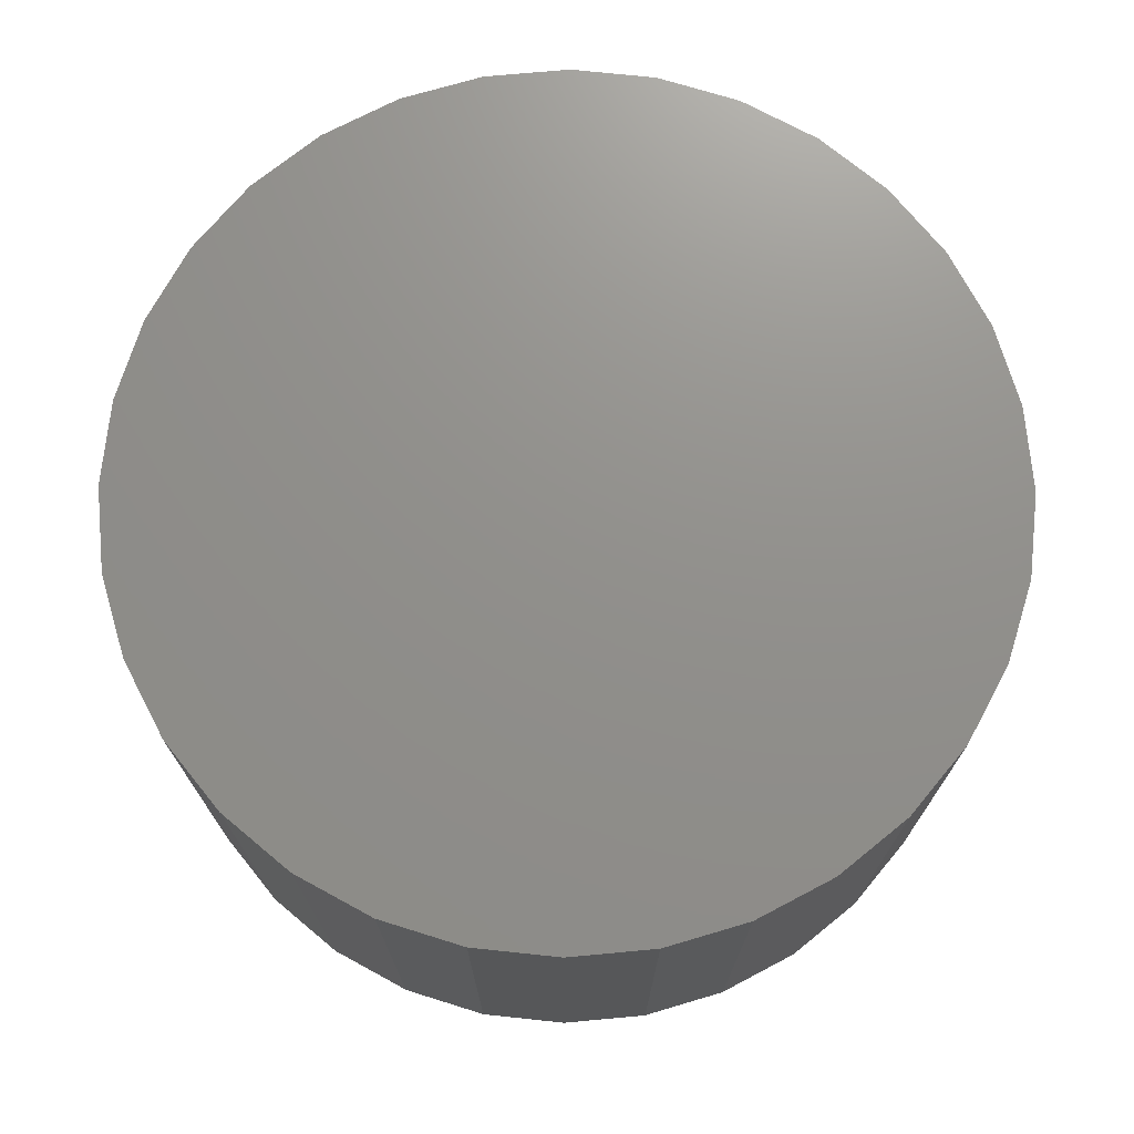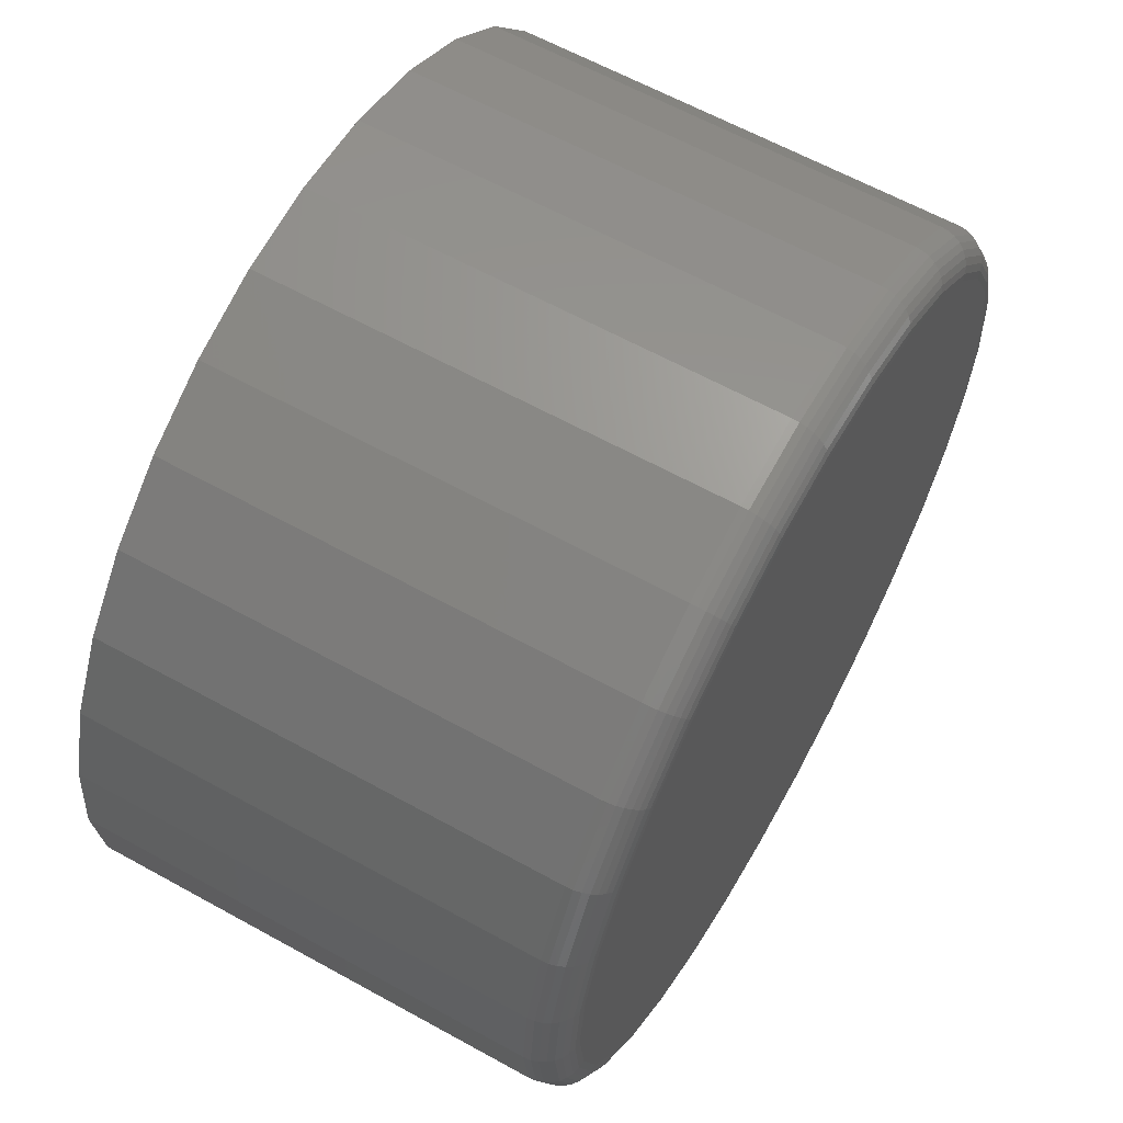
<metadata>
{"format":"stl","ext":"stl","renderer":"f3d","projection":"perspective","resolution":1024,"background":"white","views":[{"elev":72.5,"azim":-22.1,"up":"+Y"},{"elev":62.4,"azim":-60.7,"up":"+Z"}]}
</metadata>
<code>
# stl→obj: 320 verts, 636 faces
v -0.1278 -0.4219 0.682
v 0.1436 -0.4219 0.682
v 0.007895 -0.4219 0.6954
v 0.274 -0.4219 0.6425
v -0.2582 -0.4219 0.6425
v 0.3942 -0.4219 0.5782
v -0.3784 -0.4219 0.5782
v 0.4996 -0.4219 0.4917
v -0.4838 -0.4219 0.4917
v 0.5861 -0.4219 0.3863
v -0.5703 -0.4219 0.3863
v 0.6504 -0.4219 0.2661
v -0.6346 -0.4219 0.2661
v 0.6899 -0.4219 0.1357
v -0.6741 -0.4219 0.1357
v 0.7033 -0.4219 3.226e-16
v -0.6875 -0.4219 -2.632e-16
v 0.6899 -0.4219 -0.1357
v -0.6741 -0.4219 -0.1357
v 0.6504 -0.4219 -0.2661
v -0.6346 -0.4219 -0.2661
v 0.5861 -0.4219 -0.3863
v -0.5703 -0.4219 -0.3863
v 0.4996 -0.4219 -0.4917
v -0.4838 -0.4219 -0.4917
v 0.3942 -0.4219 -0.5782
v -0.3784 -0.4219 -0.5782
v 0.274 -0.4219 -0.6425
v -0.2582 -0.4219 -0.6425
v 0.1436 -0.4219 -0.682
v -0.1278 -0.4219 -0.682
v 0.007895 -0.4219 -0.6954
v 0.7658 0.4219 -9.282e-17
v 0.7658 -0.3594 -9.516e-16
v 0.7512 0.4219 -0.1479
v 0.7512 -0.3594 -0.1479
v 0.7081 0.4219 -0.29
v 0.7081 -0.3594 -0.29
v 0.6381 0.4219 -0.4211
v 0.6381 -0.3594 -0.4211
v 0.5438 0.4219 -0.5359
v 0.5438 -0.3594 -0.5359
v 0.429 0.4219 -0.6302
v 0.429 -0.3594 -0.6302
v 0.2979 0.4219 -0.7002
v 0.2979 -0.3594 -0.7002
v 0.1558 0.4219 -0.7433
v 0.1558 -0.3594 -0.7433
v 0.007895 0.4219 -0.7579
v 0.007895 -0.3594 -0.7579
v -0.14 0.4219 -0.7433
v -0.14 -0.3594 -0.7433
v -0.2821 0.4219 -0.7002
v -0.2821 -0.3594 -0.7002
v -0.4132 0.4219 -0.6302
v -0.4132 -0.3594 -0.6302
v -0.528 0.4219 -0.5359
v -0.528 -0.3594 -0.5359
v -0.6223 0.4219 -0.4211
v -0.6223 -0.3594 -0.4211
v -0.6923 0.4219 -0.29
v -0.6923 -0.3594 -0.29
v -0.7354 0.4219 -0.1479
v -0.7354 -0.3594 -0.1479
v -0.75 0.4219 9.281e-17
v -0.75 -0.3594 9.281e-17
v -0.7354 0.4219 0.1479
v -0.7354 -0.3594 0.1479
v -0.6923 0.4219 0.29
v -0.6923 -0.3594 0.29
v -0.6223 0.4219 0.4211
v -0.6223 -0.3594 0.4211
v -0.528 0.4219 0.5359
v -0.528 -0.3594 0.5359
v -0.4132 0.4219 0.6302
v -0.4132 -0.3594 0.6302
v -0.2821 0.4219 0.7002
v -0.2821 -0.3594 0.7002
v -0.14 0.4219 0.7433
v -0.14 -0.3594 0.7433
v 0.007895 0.4219 0.7579
v 0.007895 -0.3594 0.7579
v 0.1558 0.4219 0.7433
v 0.1558 -0.3594 0.7433
v 0.2979 0.4219 0.7002
v 0.2979 -0.3594 0.7002
v 0.429 0.4219 0.6302
v 0.429 -0.3594 0.6302
v 0.5438 0.4219 0.5359
v 0.5438 -0.3594 0.5359
v 0.6381 0.4219 0.4211
v 0.6381 -0.3594 0.4211
v 0.7081 0.4219 0.29
v 0.7081 -0.3594 0.29
v 0.7512 0.4219 0.1479
v 0.7512 -0.3594 0.1479
v -0.6997 -0.4207 3.872e-16
v -0.6861 -0.4207 0.138
v -0.7114 -0.4171 4.428e-16
v -0.6976 -0.4171 0.1403
v -0.7222 -0.4113 4.429e-16
v -0.7082 -0.4113 0.1424
v -0.7317 -0.4036 4.431e-16
v -0.7175 -0.4036 0.1443
v -0.7395 -0.3941 4.988e-16
v -0.7251 -0.3941 0.1458
v -0.7452 -0.3833 4.99e-16
v -0.7308 -0.3833 0.1469
v -0.7488 -0.3716 4.993e-16
v -0.7343 -0.3716 0.1476
v 0.7019 -0.4207 0.138
v 0.7155 -0.4207 -1.611e-15
v 0.7134 -0.4171 0.1403
v 0.7272 -0.4171 -1.667e-15
v 0.724 -0.4113 0.1424
v 0.738 -0.4113 -1.667e-15
v 0.7333 -0.4036 0.1443
v 0.7475 -0.4036 -1.611e-15
v 0.7409 -0.3941 0.1458
v 0.7553 -0.3941 -1.722e-15
v 0.7466 -0.3833 0.1469
v 0.761 -0.3833 -1.777e-15
v 0.75 -0.3716 0.1476
v 0.7646 -0.3716 -1.721e-15
v 0.6616 -0.4207 0.2708
v 0.6725 -0.4171 0.2753
v 0.6824 -0.4113 0.2794
v 0.6912 -0.4036 0.283
v 0.6984 -0.3941 0.286
v 0.7037 -0.3833 0.2882
v 0.707 -0.3716 0.2896
v 0.5962 -0.4207 0.3931
v 0.606 -0.4171 0.3996
v 0.615 -0.4113 0.4056
v 0.6228 -0.4036 0.4109
v 0.6293 -0.3941 0.4152
v 0.6341 -0.3833 0.4184
v 0.6371 -0.3716 0.4204
v 0.5082 -0.4207 0.5003
v 0.5165 -0.4171 0.5086
v 0.5242 -0.4113 0.5163
v 0.5309 -0.4036 0.523
v 0.5364 -0.3941 0.5285
v 0.5404 -0.3833 0.5325
v 0.543 -0.3716 0.5351
v 0.401 -0.4207 0.5883
v 0.4075 -0.4171 0.5981
v 0.4135 -0.4113 0.6071
v 0.4188 -0.4036 0.6149
v 0.4231 -0.3941 0.6214
v 0.4263 -0.3833 0.6262
v 0.4283 -0.3716 0.6292
v 0.2787 -0.4207 0.6537
v 0.2832 -0.4171 0.6646
v 0.2873 -0.4113 0.6745
v 0.2909 -0.4036 0.6833
v 0.2939 -0.3941 0.6905
v 0.2961 -0.3833 0.6958
v 0.2975 -0.3716 0.6991
v 0.1459 -0.4207 0.694
v 0.1482 -0.4171 0.7055
v 0.1503 -0.4113 0.7161
v 0.1522 -0.4036 0.7254
v 0.1537 -0.3941 0.733
v 0.1548 -0.3833 0.7387
v 0.1555 -0.3716 0.7422
v 0.007895 -0.4207 0.7076
v 0.007895 -0.4171 0.7193
v 0.007895 -0.4113 0.7301
v 0.007895 -0.4036 0.7396
v 0.007895 -0.3941 0.7474
v 0.007895 -0.3833 0.7531
v 0.007895 -0.3716 0.7567
v -0.1301 -0.4207 0.694
v -0.1324 -0.4171 0.7055
v -0.1345 -0.4113 0.7161
v -0.1364 -0.4036 0.7254
v -0.1379 -0.3941 0.733
v -0.139 -0.3833 0.7387
v -0.1397 -0.3716 0.7422
v -0.2629 -0.4207 0.6537
v -0.2674 -0.4171 0.6646
v -0.2715 -0.4113 0.6745
v -0.2751 -0.4036 0.6833
v -0.2781 -0.3941 0.6905
v -0.2803 -0.3833 0.6958
v -0.2817 -0.3716 0.6991
v -0.3852 -0.4207 0.5883
v -0.3917 -0.4171 0.5981
v -0.3977 -0.4113 0.6071
v -0.403 -0.4036 0.6149
v -0.4073 -0.3941 0.6214
v -0.4105 -0.3833 0.6262
v -0.4125 -0.3716 0.6292
v -0.4924 -0.4207 0.5003
v -0.5007 -0.4171 0.5086
v -0.5084 -0.4113 0.5163
v -0.5151 -0.4036 0.523
v -0.5206 -0.3941 0.5285
v -0.5247 -0.3833 0.5325
v -0.5272 -0.3716 0.5351
v -0.5804 -0.4207 0.3931
v -0.5902 -0.4171 0.3996
v -0.5992 -0.4113 0.4056
v -0.6071 -0.4036 0.4109
v -0.6135 -0.3941 0.4152
v -0.6183 -0.3833 0.4184
v -0.6213 -0.3716 0.4204
v -0.6458 -0.4207 0.2708
v -0.6567 -0.4171 0.2753
v -0.6666 -0.4113 0.2794
v -0.6754 -0.4036 0.283
v -0.6826 -0.3941 0.286
v -0.6879 -0.3833 0.2882
v -0.6912 -0.3716 0.2896
v 0.7019 -0.4207 -0.138
v 0.7134 -0.4171 -0.1403
v 0.724 -0.4113 -0.1424
v 0.7333 -0.4036 -0.1443
v 0.7409 -0.3941 -0.1458
v 0.7466 -0.3833 -0.1469
v 0.75 -0.3716 -0.1476
v -0.6861 -0.4207 -0.138
v -0.6976 -0.4171 -0.1403
v -0.7082 -0.4113 -0.1424
v -0.7175 -0.4036 -0.1443
v -0.7251 -0.3941 -0.1458
v -0.7308 -0.3833 -0.1469
v -0.7343 -0.3716 -0.1476
v -0.6458 -0.4207 -0.2708
v -0.6567 -0.4171 -0.2753
v -0.6666 -0.4113 -0.2794
v -0.6754 -0.4036 -0.283
v -0.6826 -0.3941 -0.286
v -0.6879 -0.3833 -0.2882
v -0.6912 -0.3716 -0.2896
v -0.5804 -0.4207 -0.3931
v -0.5902 -0.4171 -0.3996
v -0.5992 -0.4113 -0.4056
v -0.6071 -0.4036 -0.4109
v -0.6135 -0.3941 -0.4152
v -0.6183 -0.3833 -0.4184
v -0.6213 -0.3716 -0.4204
v -0.4924 -0.4207 -0.5003
v -0.5007 -0.4171 -0.5086
v -0.5084 -0.4113 -0.5163
v -0.5151 -0.4036 -0.523
v -0.5206 -0.3941 -0.5285
v -0.5247 -0.3833 -0.5325
v -0.5272 -0.3716 -0.5351
v -0.3852 -0.4207 -0.5883
v -0.3917 -0.4171 -0.5981
v -0.3977 -0.4113 -0.6071
v -0.403 -0.4036 -0.6149
v -0.4073 -0.3941 -0.6214
v -0.4105 -0.3833 -0.6262
v -0.4125 -0.3716 -0.6292
v -0.2629 -0.4207 -0.6537
v -0.2674 -0.4171 -0.6646
v -0.2715 -0.4113 -0.6745
v -0.2751 -0.4036 -0.6833
v -0.2781 -0.3941 -0.6905
v -0.2803 -0.3833 -0.6958
v -0.2817 -0.3716 -0.6991
v -0.1301 -0.4207 -0.694
v -0.1324 -0.4171 -0.7055
v -0.1345 -0.4113 -0.7161
v -0.1364 -0.4036 -0.7254
v -0.1379 -0.3941 -0.733
v -0.139 -0.3833 -0.7387
v -0.1397 -0.3716 -0.7422
v 0.007895 -0.4207 -0.7076
v 0.007895 -0.4171 -0.7193
v 0.007895 -0.4113 -0.7301
v 0.007895 -0.4036 -0.7396
v 0.007895 -0.3941 -0.7474
v 0.007895 -0.3833 -0.7531
v 0.007895 -0.3716 -0.7567
v 0.1459 -0.4207 -0.694
v 0.1482 -0.4171 -0.7055
v 0.1503 -0.4113 -0.7161
v 0.1522 -0.4036 -0.7254
v 0.1537 -0.3941 -0.733
v 0.1548 -0.3833 -0.7387
v 0.1555 -0.3716 -0.7422
v 0.2787 -0.4207 -0.6537
v 0.2832 -0.4171 -0.6646
v 0.2873 -0.4113 -0.6745
v 0.2909 -0.4036 -0.6833
v 0.2939 -0.3941 -0.6905
v 0.2961 -0.3833 -0.6958
v 0.2975 -0.3716 -0.6991
v 0.401 -0.4207 -0.5883
v 0.4075 -0.4171 -0.5981
v 0.4135 -0.4113 -0.6071
v 0.4188 -0.4036 -0.6149
v 0.4231 -0.3941 -0.6214
v 0.4263 -0.3833 -0.6262
v 0.4283 -0.3716 -0.6292
v 0.5082 -0.4207 -0.5003
v 0.5165 -0.4171 -0.5086
v 0.5242 -0.4113 -0.5163
v 0.5309 -0.4036 -0.523
v 0.5364 -0.3941 -0.5285
v 0.5404 -0.3833 -0.5325
v 0.543 -0.3716 -0.5351
v 0.5962 -0.4207 -0.3931
v 0.606 -0.4171 -0.3996
v 0.615 -0.4113 -0.4056
v 0.6228 -0.4036 -0.4109
v 0.6293 -0.3941 -0.4152
v 0.6341 -0.3833 -0.4184
v 0.6371 -0.3716 -0.4204
v 0.6616 -0.4207 -0.2708
v 0.6725 -0.4171 -0.2753
v 0.6824 -0.4113 -0.2794
v 0.6912 -0.4036 -0.283
v 0.6984 -0.3941 -0.286
v 0.7037 -0.3833 -0.2882
v 0.707 -0.3716 -0.2896
f 1 2 3
f 2 1 4
f 4 1 5
f 4 5 6
f 6 5 7
f 6 7 8
f 8 7 9
f 8 9 10
f 10 9 11
f 10 11 12
f 12 11 13
f 12 13 14
f 14 13 15
f 14 15 16
f 16 15 17
f 16 17 18
f 18 17 19
f 18 19 20
f 20 19 21
f 20 21 22
f 22 21 23
f 22 23 24
f 24 23 25
f 24 25 26
f 26 25 27
f 26 27 28
f 28 27 29
f 28 29 30
f 30 29 31
f 30 31 32
f 33 34 35
f 35 34 36
f 35 36 37
f 37 36 38
f 37 38 39
f 39 38 40
f 39 40 41
f 41 40 42
f 41 42 43
f 43 42 44
f 43 44 45
f 45 44 46
f 45 46 47
f 47 46 48
f 47 48 49
f 49 48 50
f 49 50 51
f 51 50 52
f 51 52 53
f 53 52 54
f 53 54 55
f 55 54 56
f 55 56 57
f 57 56 58
f 57 58 59
f 59 58 60
f 59 60 61
f 61 60 62
f 61 62 63
f 63 62 64
f 63 64 65
f 65 64 66
f 65 66 67
f 67 66 68
f 67 68 69
f 69 68 70
f 69 70 71
f 71 70 72
f 71 72 73
f 73 72 74
f 73 74 75
f 75 74 76
f 75 76 77
f 77 76 78
f 77 78 79
f 79 78 80
f 79 80 81
f 81 80 82
f 81 82 83
f 83 82 84
f 83 84 85
f 85 84 86
f 85 86 87
f 87 86 88
f 87 88 89
f 89 88 90
f 89 90 91
f 91 90 92
f 91 92 93
f 93 92 94
f 93 94 95
f 95 94 96
f 95 96 33
f 33 96 34
f 17 15 97
f 97 15 98
f 97 98 99
f 99 98 100
f 99 100 101
f 101 100 102
f 101 102 103
f 103 102 104
f 103 104 105
f 105 104 106
f 105 106 107
f 107 106 108
f 107 108 109
f 109 108 110
f 109 110 66
f 66 110 68
f 14 16 111
f 111 16 112
f 111 112 113
f 113 112 114
f 113 114 115
f 115 114 116
f 115 116 117
f 117 116 118
f 117 118 119
f 119 118 120
f 119 120 121
f 121 120 122
f 121 122 123
f 123 122 124
f 123 124 96
f 96 124 34
f 12 14 125
f 125 14 111
f 125 111 126
f 126 111 113
f 126 113 127
f 127 113 115
f 127 115 128
f 128 115 117
f 128 117 129
f 129 117 119
f 129 119 130
f 130 119 121
f 130 121 131
f 131 121 123
f 131 123 94
f 94 123 96
f 10 12 132
f 132 12 125
f 132 125 133
f 133 125 126
f 133 126 134
f 134 126 127
f 134 127 135
f 135 127 128
f 135 128 136
f 136 128 129
f 136 129 137
f 137 129 130
f 137 130 138
f 138 130 131
f 138 131 92
f 92 131 94
f 8 10 139
f 139 10 132
f 139 132 140
f 140 132 133
f 140 133 141
f 141 133 134
f 141 134 142
f 142 134 135
f 142 135 143
f 143 135 136
f 143 136 144
f 144 136 137
f 144 137 145
f 145 137 138
f 145 138 90
f 90 138 92
f 6 8 146
f 146 8 139
f 146 139 147
f 147 139 140
f 147 140 148
f 148 140 141
f 148 141 149
f 149 141 142
f 149 142 150
f 150 142 143
f 150 143 151
f 151 143 144
f 151 144 152
f 152 144 145
f 152 145 88
f 88 145 90
f 4 6 153
f 153 6 146
f 153 146 154
f 154 146 147
f 154 147 155
f 155 147 148
f 155 148 156
f 156 148 149
f 156 149 157
f 157 149 150
f 157 150 158
f 158 150 151
f 158 151 159
f 159 151 152
f 159 152 86
f 86 152 88
f 2 4 160
f 160 4 153
f 160 153 161
f 161 153 154
f 161 154 162
f 162 154 155
f 162 155 163
f 163 155 156
f 163 156 164
f 164 156 157
f 164 157 165
f 165 157 158
f 165 158 166
f 166 158 159
f 166 159 84
f 84 159 86
f 3 2 167
f 167 2 160
f 167 160 168
f 168 160 161
f 168 161 169
f 169 161 162
f 169 162 170
f 170 162 163
f 170 163 171
f 171 163 164
f 171 164 172
f 172 164 165
f 172 165 173
f 173 165 166
f 173 166 82
f 82 166 84
f 1 3 174
f 174 3 167
f 174 167 175
f 175 167 168
f 175 168 176
f 176 168 169
f 176 169 177
f 177 169 170
f 177 170 178
f 178 170 171
f 178 171 179
f 179 171 172
f 179 172 180
f 180 172 173
f 180 173 80
f 80 173 82
f 5 1 181
f 181 1 174
f 181 174 182
f 182 174 175
f 182 175 183
f 183 175 176
f 183 176 184
f 184 176 177
f 184 177 185
f 185 177 178
f 185 178 186
f 186 178 179
f 186 179 187
f 187 179 180
f 187 180 78
f 78 180 80
f 7 5 188
f 188 5 181
f 188 181 189
f 189 181 182
f 189 182 190
f 190 182 183
f 190 183 191
f 191 183 184
f 191 184 192
f 192 184 185
f 192 185 193
f 193 185 186
f 193 186 194
f 194 186 187
f 194 187 76
f 76 187 78
f 9 7 195
f 195 7 188
f 195 188 196
f 196 188 189
f 196 189 197
f 197 189 190
f 197 190 198
f 198 190 191
f 198 191 199
f 199 191 192
f 199 192 200
f 200 192 193
f 200 193 201
f 201 193 194
f 201 194 74
f 74 194 76
f 11 9 202
f 202 9 195
f 202 195 203
f 203 195 196
f 203 196 204
f 204 196 197
f 204 197 205
f 205 197 198
f 205 198 206
f 206 198 199
f 206 199 207
f 207 199 200
f 207 200 208
f 208 200 201
f 208 201 72
f 72 201 74
f 13 11 209
f 209 11 202
f 209 202 210
f 210 202 203
f 210 203 211
f 211 203 204
f 211 204 212
f 212 204 205
f 212 205 213
f 213 205 206
f 213 206 214
f 214 206 207
f 214 207 215
f 215 207 208
f 215 208 70
f 70 208 72
f 15 13 98
f 98 13 209
f 98 209 100
f 100 209 210
f 100 210 102
f 102 210 211
f 102 211 104
f 104 211 212
f 104 212 106
f 106 212 213
f 106 213 108
f 108 213 214
f 108 214 110
f 110 214 215
f 110 215 68
f 68 215 70
f 16 18 112
f 112 18 216
f 112 216 114
f 114 216 217
f 114 217 116
f 116 217 218
f 116 218 118
f 118 218 219
f 118 219 120
f 120 219 220
f 120 220 122
f 122 220 221
f 122 221 124
f 124 221 222
f 124 222 34
f 34 222 36
f 19 17 223
f 223 17 97
f 223 97 224
f 224 97 99
f 224 99 225
f 225 99 101
f 225 101 226
f 226 101 103
f 226 103 227
f 227 103 105
f 227 105 228
f 228 105 107
f 228 107 229
f 229 107 109
f 229 109 64
f 64 109 66
f 21 19 230
f 230 19 223
f 230 223 231
f 231 223 224
f 231 224 232
f 232 224 225
f 232 225 233
f 233 225 226
f 233 226 234
f 234 226 227
f 234 227 235
f 235 227 228
f 235 228 236
f 236 228 229
f 236 229 62
f 62 229 64
f 23 21 237
f 237 21 230
f 237 230 238
f 238 230 231
f 238 231 239
f 239 231 232
f 239 232 240
f 240 232 233
f 240 233 241
f 241 233 234
f 241 234 242
f 242 234 235
f 242 235 243
f 243 235 236
f 243 236 60
f 60 236 62
f 25 23 244
f 244 23 237
f 244 237 245
f 245 237 238
f 245 238 246
f 246 238 239
f 246 239 247
f 247 239 240
f 247 240 248
f 248 240 241
f 248 241 249
f 249 241 242
f 249 242 250
f 250 242 243
f 250 243 58
f 58 243 60
f 27 25 251
f 251 25 244
f 251 244 252
f 252 244 245
f 252 245 253
f 253 245 246
f 253 246 254
f 254 246 247
f 254 247 255
f 255 247 248
f 255 248 256
f 256 248 249
f 256 249 257
f 257 249 250
f 257 250 56
f 56 250 58
f 29 27 258
f 258 27 251
f 258 251 259
f 259 251 252
f 259 252 260
f 260 252 253
f 260 253 261
f 261 253 254
f 261 254 262
f 262 254 255
f 262 255 263
f 263 255 256
f 263 256 264
f 264 256 257
f 264 257 54
f 54 257 56
f 31 29 265
f 265 29 258
f 265 258 266
f 266 258 259
f 266 259 267
f 267 259 260
f 267 260 268
f 268 260 261
f 268 261 269
f 269 261 262
f 269 262 270
f 270 262 263
f 270 263 271
f 271 263 264
f 271 264 52
f 52 264 54
f 32 31 272
f 272 31 265
f 272 265 273
f 273 265 266
f 273 266 274
f 274 266 267
f 274 267 275
f 275 267 268
f 275 268 276
f 276 268 269
f 276 269 277
f 277 269 270
f 277 270 278
f 278 270 271
f 278 271 50
f 50 271 52
f 30 32 279
f 279 32 272
f 279 272 280
f 280 272 273
f 280 273 281
f 281 273 274
f 281 274 282
f 282 274 275
f 282 275 283
f 283 275 276
f 283 276 284
f 284 276 277
f 284 277 285
f 285 277 278
f 285 278 48
f 48 278 50
f 28 30 286
f 286 30 279
f 286 279 287
f 287 279 280
f 287 280 288
f 288 280 281
f 288 281 289
f 289 281 282
f 289 282 290
f 290 282 283
f 290 283 291
f 291 283 284
f 291 284 292
f 292 284 285
f 292 285 46
f 46 285 48
f 26 28 293
f 293 28 286
f 293 286 294
f 294 286 287
f 294 287 295
f 295 287 288
f 295 288 296
f 296 288 289
f 296 289 297
f 297 289 290
f 297 290 298
f 298 290 291
f 298 291 299
f 299 291 292
f 299 292 44
f 44 292 46
f 24 26 300
f 300 26 293
f 300 293 301
f 301 293 294
f 301 294 302
f 302 294 295
f 302 295 303
f 303 295 296
f 303 296 304
f 304 296 297
f 304 297 305
f 305 297 298
f 305 298 306
f 306 298 299
f 306 299 42
f 42 299 44
f 22 24 307
f 307 24 300
f 307 300 308
f 308 300 301
f 308 301 309
f 309 301 302
f 309 302 310
f 310 302 303
f 310 303 311
f 311 303 304
f 311 304 312
f 312 304 305
f 312 305 313
f 313 305 306
f 313 306 40
f 40 306 42
f 20 22 314
f 314 22 307
f 314 307 315
f 315 307 308
f 315 308 316
f 316 308 309
f 316 309 317
f 317 309 310
f 317 310 318
f 318 310 311
f 318 311 319
f 319 311 312
f 319 312 320
f 320 312 313
f 320 313 38
f 38 313 40
f 18 20 216
f 216 20 314
f 216 314 217
f 217 314 315
f 217 315 218
f 218 315 316
f 218 316 219
f 219 316 317
f 219 317 220
f 220 317 318
f 220 318 221
f 221 318 319
f 221 319 222
f 222 319 320
f 222 320 36
f 36 320 38
f 81 83 79
f 49 51 47
f 47 51 53
f 47 53 45
f 45 53 55
f 45 55 43
f 43 55 57
f 43 57 41
f 41 57 59
f 41 59 39
f 39 59 61
f 39 61 37
f 37 61 63
f 37 63 35
f 35 63 65
f 35 65 33
f 33 65 67
f 33 67 95
f 95 67 69
f 95 69 93
f 93 69 71
f 93 71 91
f 91 71 73
f 91 73 89
f 89 73 75
f 89 75 87
f 87 75 77
f 87 77 85
f 85 77 79
f 85 79 83

</code>
